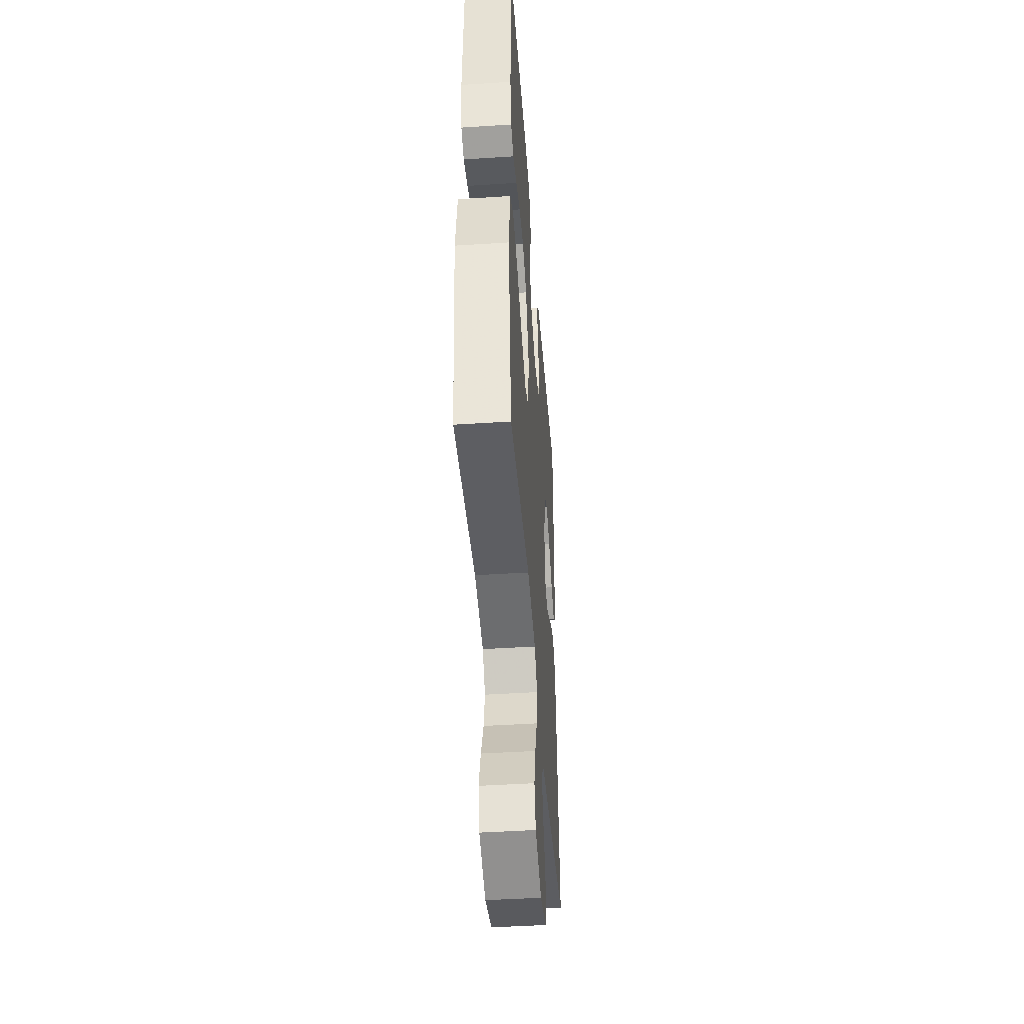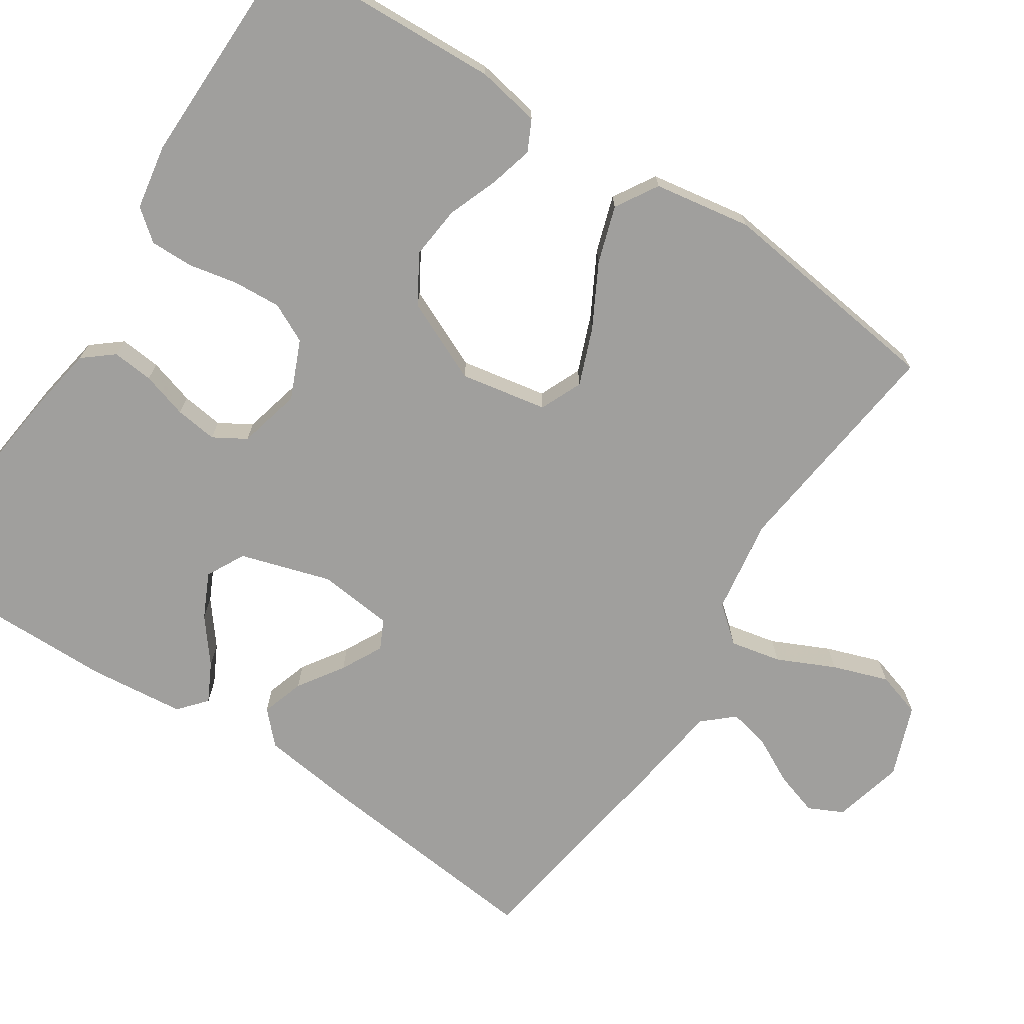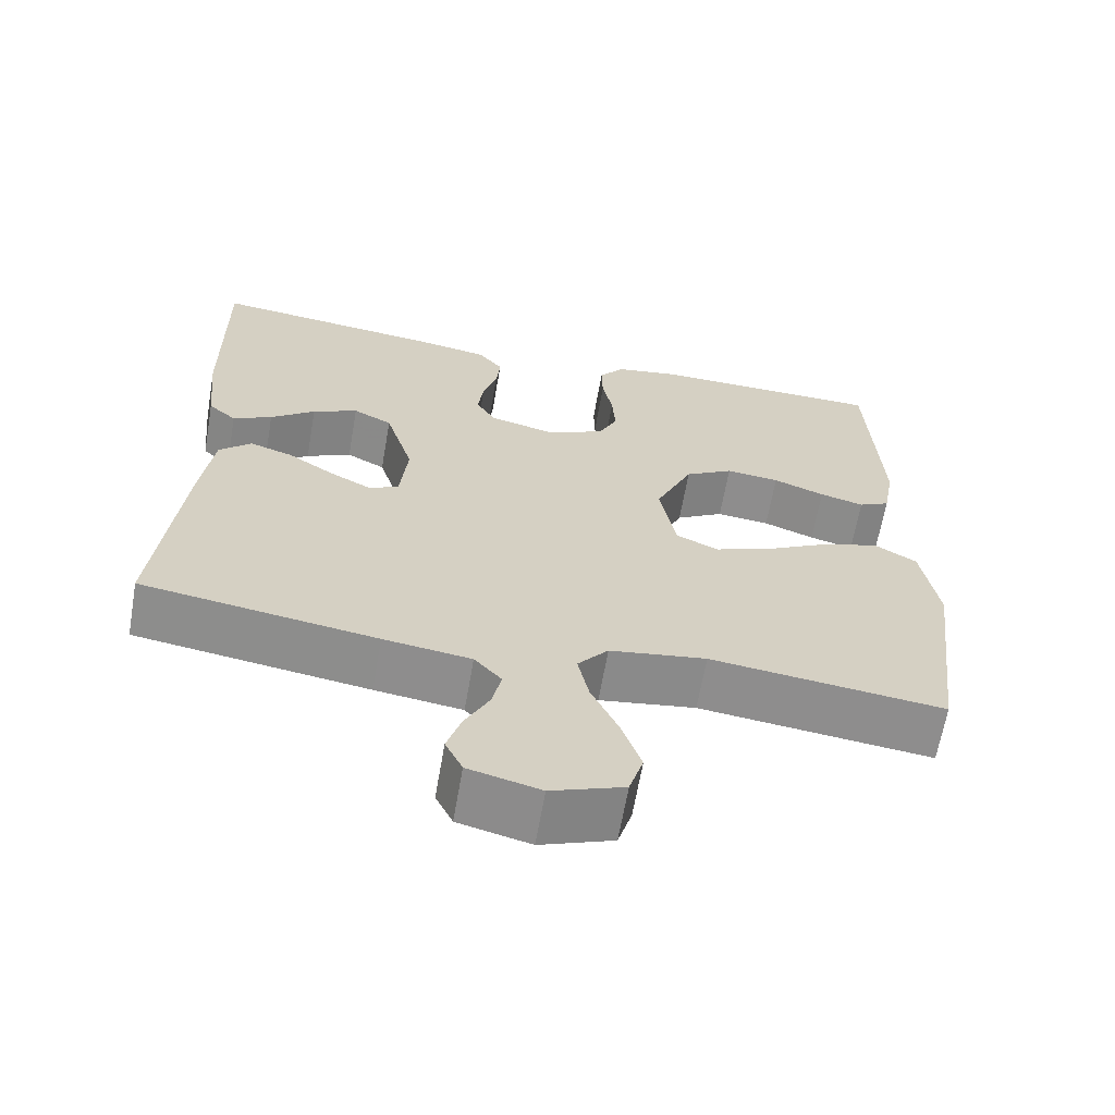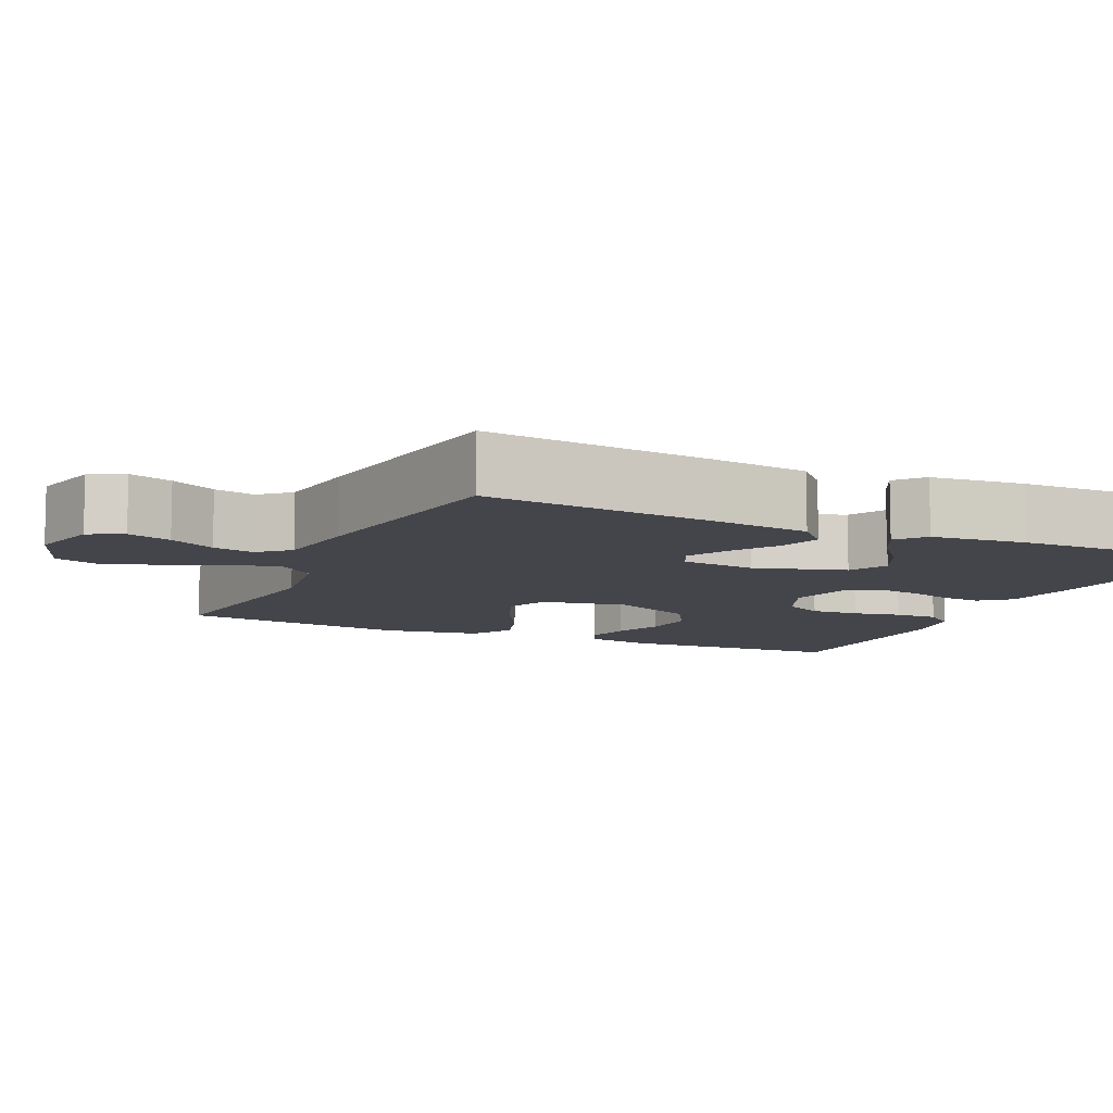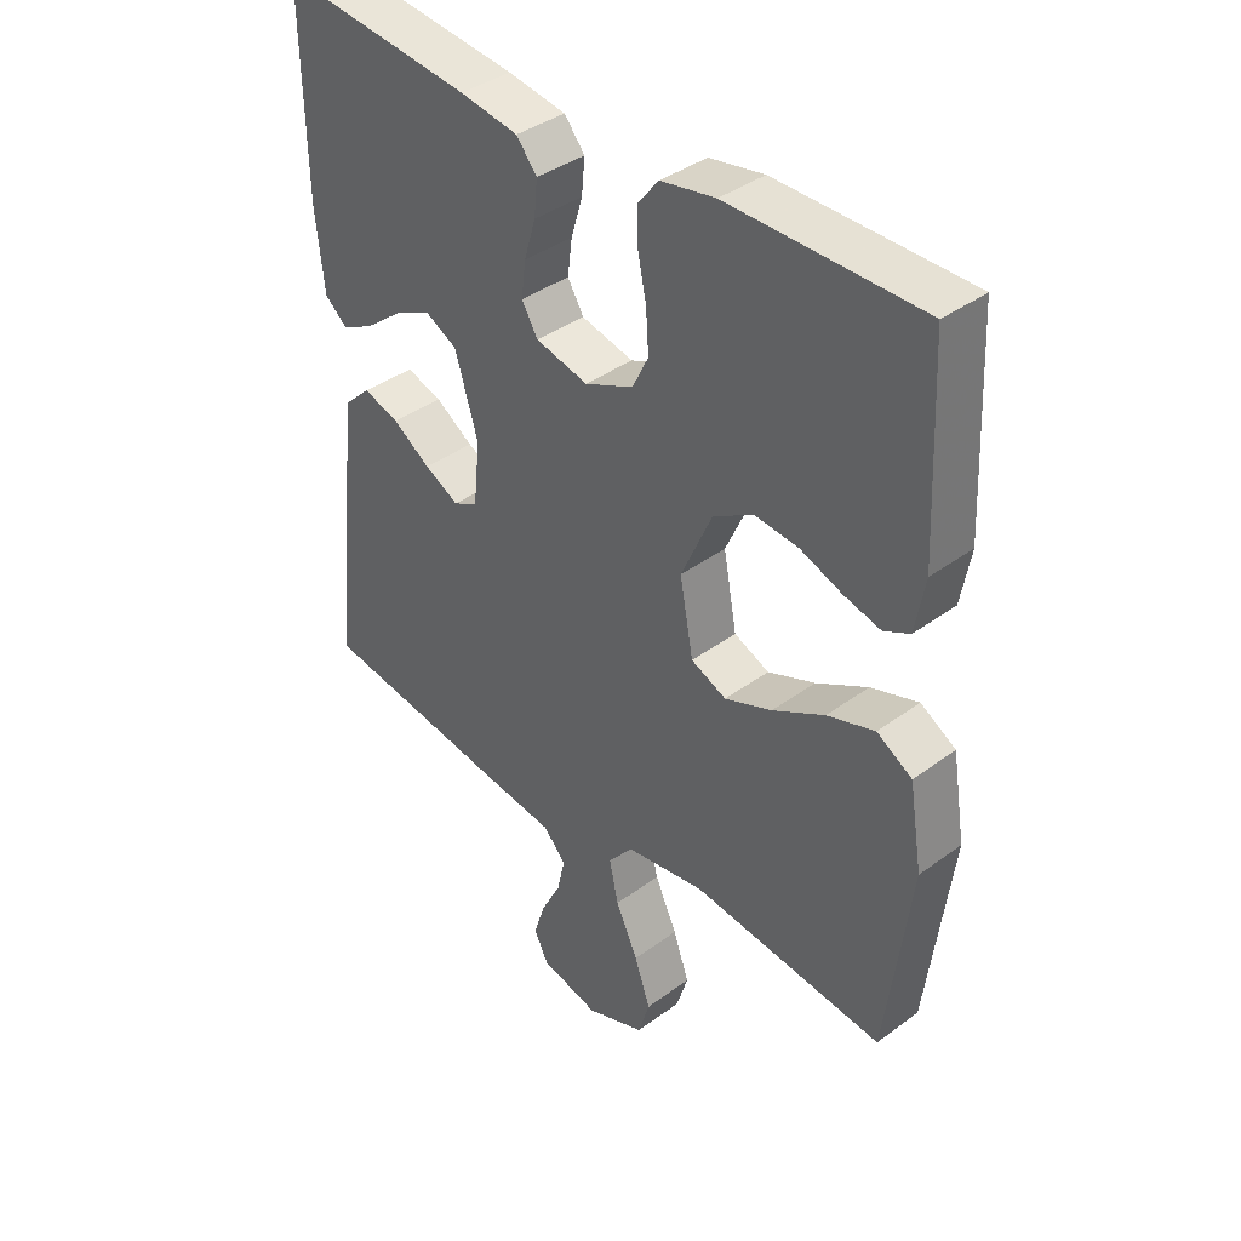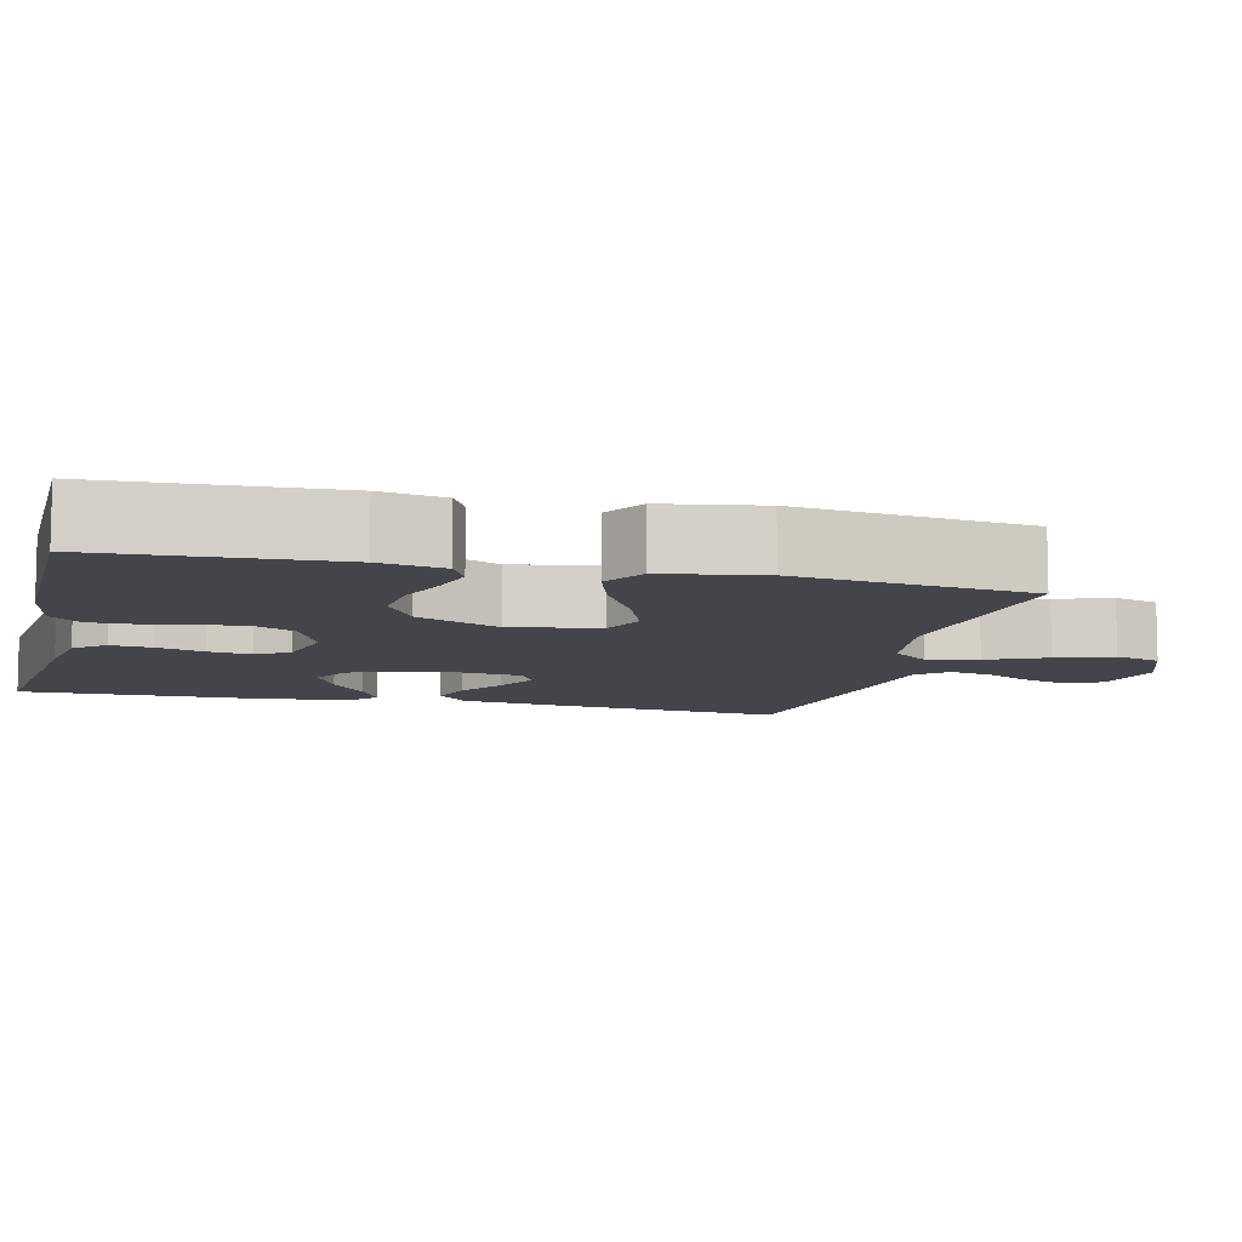
<metadata>
{"format":"obj","ext":"obj","renderer":"f3d","projection":"perspective","resolution":1024,"background":"white","views":[{"elev":-45.3,"azim":94.3,"up":"+Z"},{"elev":-71.3,"azim":56.7,"up":"+Y"},{"elev":-64.6,"azim":-9.9,"up":"+Z"},{"elev":-9.3,"azim":-114.7,"up":"+Y"},{"elev":38.8,"azim":47.2,"up":"+Z"},{"elev":-9.2,"azim":76.4,"up":"+Y"}]}
</metadata>
<code>
v -0.5 0.07 0.5
v -0.2 0.07 0.466
v -0.109 0.07 0.451
v -0.077 0.07 0.412
v -0.082 0.07 0.358
v -0.1 0.07 0.298
v -0.107 0.07 0.243
v -0.082 0.07 0.201
v 0 0.07 0.181
v 0.076 0.07 0.214
v 0.101 0.07 0.265
v 0.097 0.07 0.328
v 0.084 0.07 0.391
v 0.083 0.07 0.448
v 0.115 0.07 0.488
v 0.2 0.07 0.503
v 0.5 0.07 0.5
v 0.514 0.07 0.2
v 0.499 0.07 0.117
v 0.459 0.07 0.097
v 0.402 0.07 0.112
v 0.336 0.07 0.137
v 0.267 0.07 0.144
v 0.205 0.07 0.107
v 0.157 0.07 0
v 0.178 0.07 -0.113
v 0.233 0.07 -0.137
v 0.307 0.07 -0.108
v 0.388 0.07 -0.064
v 0.462 0.07 -0.04
v 0.517 0.07 -0.073
v 0.538 0.07 -0.2
v 0.5 0.07 -0.5
v 0.2 0.07 -0.465
v 0.076 0.07 -0.484
v 0.037 0.07 -0.531
v 0.051 0.07 -0.597
v 0.086 0.07 -0.672
v 0.111 0.07 -0.744
v 0.093 0.07 -0.803
v 0 0.07 -0.838
v -0.092 0.07 -0.815
v -0.114 0.07 -0.77
v -0.096 0.07 -0.713
v -0.065 0.07 -0.653
v -0.053 0.07 -0.599
v -0.088 0.07 -0.56
v -0.2 0.07 -0.545
v -0.5 0.07 -0.5
v -0.47 0.07 -0.2
v -0.454 0.07 -0.071
v -0.413 0.07 -0.032
v -0.357 0.07 -0.05
v -0.298 0.07 -0.089
v -0.244 0.07 -0.117
v -0.206 0.07 -0.098
v -0.196 0.07 0
v -0.232 0.07 0.118
v -0.282 0.07 0.144
v -0.34 0.07 0.116
v -0.397 0.07 0.071
v -0.447 0.07 0.045
v -0.483 0.07 0.076
v -0.496 0.07 0.2
v -0.5 0 0.5
v -0.2 0 0.466
v -0.109 0 0.451
v -0.077 0 0.412
v -0.082 0 0.358
v -0.1 0 0.298
v -0.107 0 0.243
v -0.082 0 0.201
v 0 0 0.181
v 0.076 0 0.214
v 0.101 0 0.265
v 0.097 0 0.328
v 0.084 0 0.391
v 0.083 0 0.448
v 0.115 0 0.488
v 0.2 0 0.503
v 0.5 0 0.5
v 0.514 0 0.2
v 0.499 0 0.117
v 0.459 0 0.097
v 0.402 0 0.112
v 0.336 0 0.137
v 0.267 0 0.144
v 0.205 0 0.107
v 0.157 0 0
v 0.178 0 -0.113
v 0.233 0 -0.137
v 0.307 0 -0.108
v 0.388 0 -0.064
v 0.462 0 -0.04
v 0.517 0 -0.073
v 0.538 0 -0.2
v 0.5 0 -0.5
v 0.2 0 -0.465
v 0.076 0 -0.484
v 0.037 0 -0.531
v 0.051 0 -0.597
v 0.086 0 -0.672
v 0.111 0 -0.744
v 0.093 0 -0.803
v 0 0 -0.838
v -0.092 0 -0.815
v -0.114 0 -0.77
v -0.096 0 -0.713
v -0.065 0 -0.653
v -0.053 0 -0.599
v -0.088 0 -0.56
v -0.2 0 -0.545
v -0.5 0 -0.5
v -0.47 0 -0.2
v -0.454 0 -0.071
v -0.413 0 -0.032
v -0.357 0 -0.05
v -0.298 0 -0.089
v -0.244 0 -0.117
v -0.206 0 -0.098
v -0.196 0 0
v -0.232 0 0.118
v -0.282 0 0.144
v -0.34 0 0.116
v -0.397 0 0.071
v -0.447 0 0.045
v -0.483 0 0.076
v -0.496 0 0.2
f 3 4 5
f 2 3 5
f 1 2 5
f 64 1 5
f 63 64 5
f 62 63 5
f 61 62 5
f 60 61 5
f 59 60 5 6
f 58 59 6 7
f 57 58 7 8
f 56 57 8 9
f 52 53 54
f 51 52 54
f 50 51 54
f 49 50 54
f 48 49 54
f 47 48 54
f 46 47 54 55
f 43 44 45
f 42 43 45
f 41 42 45
f 40 41 45
f 39 40 45
f 38 39 45
f 37 38 45
f 36 37 45 46
f 46 55 56
f 36 46 56
f 35 36 56
f 32 33 34
f 31 32 34
f 30 31 34
f 29 30 34
f 28 29 34
f 27 28 34 35
f 20 21 22
f 19 20 22
f 18 19 22
f 17 18 22
f 16 17 22
f 15 16 22
f 14 15 22
f 13 14 22
f 12 13 22
f 11 12 22 23
f 10 11 23 24
f 10 24 25
f 9 10 25
f 56 9 25
f 26 27 35 56
f 25 26 56
f 69 68 67
f 69 67 66
f 69 66 65
f 69 65 128
f 69 128 127
f 69 127 126
f 69 126 125
f 69 125 124
f 70 69 124 123
f 71 70 123 122
f 72 71 122 121
f 73 72 121 120
f 118 117 116
f 118 116 115
f 118 115 114
f 118 114 113
f 118 113 112
f 118 112 111
f 119 118 111 110
f 109 108 107
f 109 107 106
f 109 106 105
f 109 105 104
f 109 104 103
f 109 103 102
f 109 102 101
f 110 109 101 100
f 120 119 110
f 120 110 100
f 120 100 99
f 98 97 96
f 98 96 95
f 98 95 94
f 98 94 93
f 98 93 92
f 99 98 92 91
f 86 85 84
f 86 84 83
f 86 83 82
f 86 82 81
f 86 81 80
f 86 80 79
f 86 79 78
f 86 78 77
f 86 77 76
f 87 86 76 75
f 88 87 75 74
f 89 88 74
f 89 74 73
f 89 73 120
f 120 99 91 90
f 120 90 89
f 1 65 66 2
f 2 66 67 3
f 3 67 68 4
f 4 68 69 5
f 5 69 70 6
f 6 70 71 7
f 7 71 72 8
f 8 72 73 9
f 9 73 74 10
f 10 74 75 11
f 11 75 76 12
f 12 76 77 13
f 13 77 78 14
f 14 78 79 15
f 15 79 80 16
f 16 80 81 17
f 17 81 82 18
f 18 82 83 19
f 19 83 84 20
f 20 84 85 21
f 21 85 86 22
f 22 86 87 23
f 23 87 88 24
f 24 88 89 25
f 25 89 90 26
f 26 90 91 27
f 27 91 92 28
f 28 92 93 29
f 29 93 94 30
f 30 94 95 31
f 31 95 96 32
f 32 96 97 33
f 33 97 98 34
f 34 98 99 35
f 35 99 100 36
f 36 100 101 37
f 37 101 102 38
f 38 102 103 39
f 39 103 104 40
f 40 104 105 41
f 41 105 106 42
f 42 106 107 43
f 43 107 108 44
f 44 108 109 45
f 45 109 110 46
f 46 110 111 47
f 47 111 112 48
f 48 112 113 49
f 49 113 114 50
f 50 114 115 51
f 51 115 116 52
f 52 116 117 53
f 53 117 118 54
f 54 118 119 55
f 55 119 120 56
f 56 120 121 57
f 57 121 122 58
f 58 122 123 59
f 59 123 124 60
f 60 124 125 61
f 61 125 126 62
f 62 126 127 63
f 63 127 128 64
f 64 128 65 1

</code>
